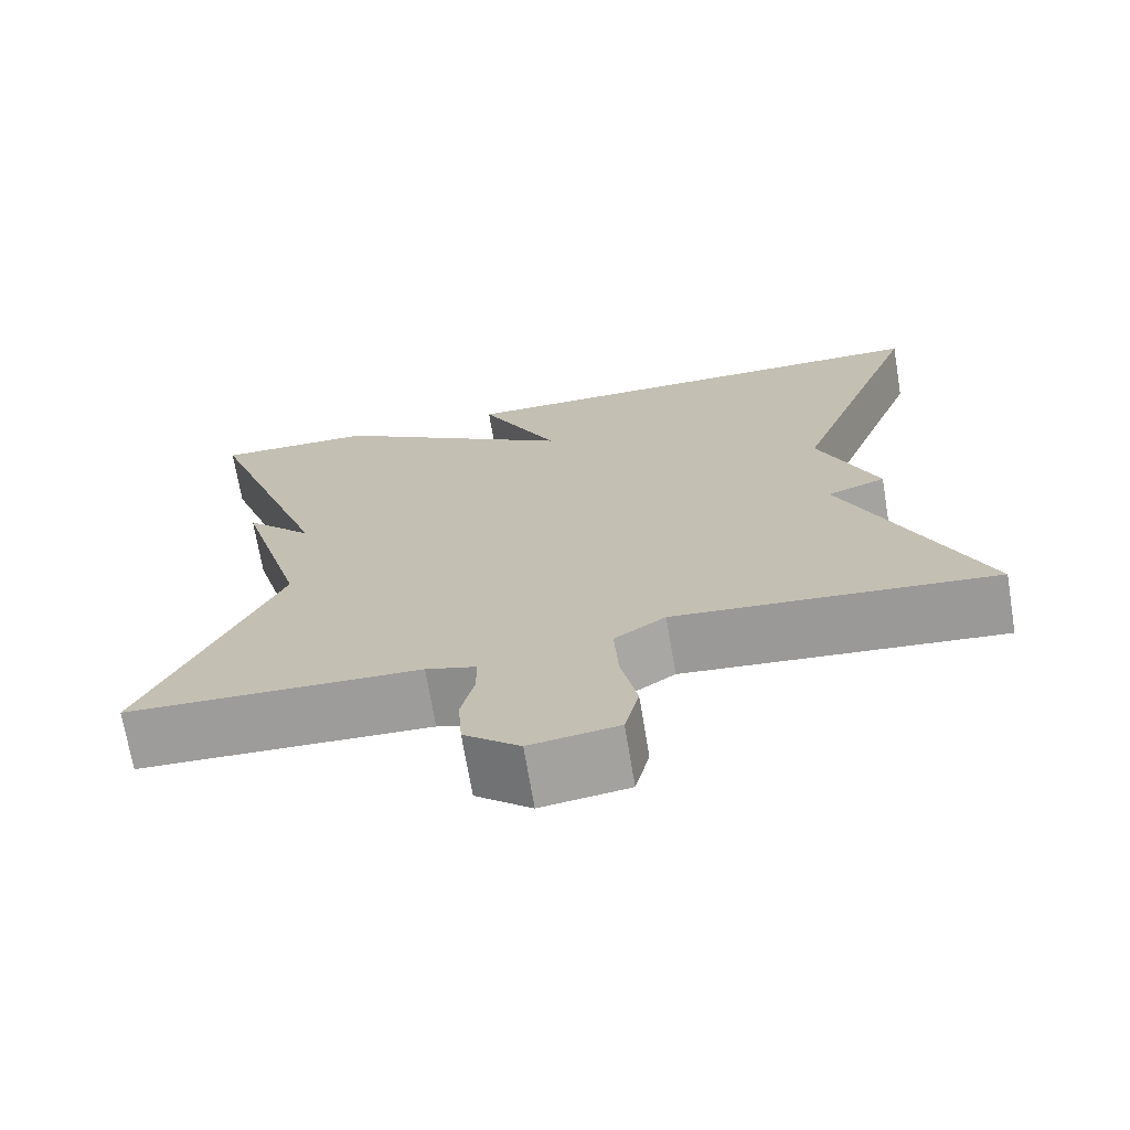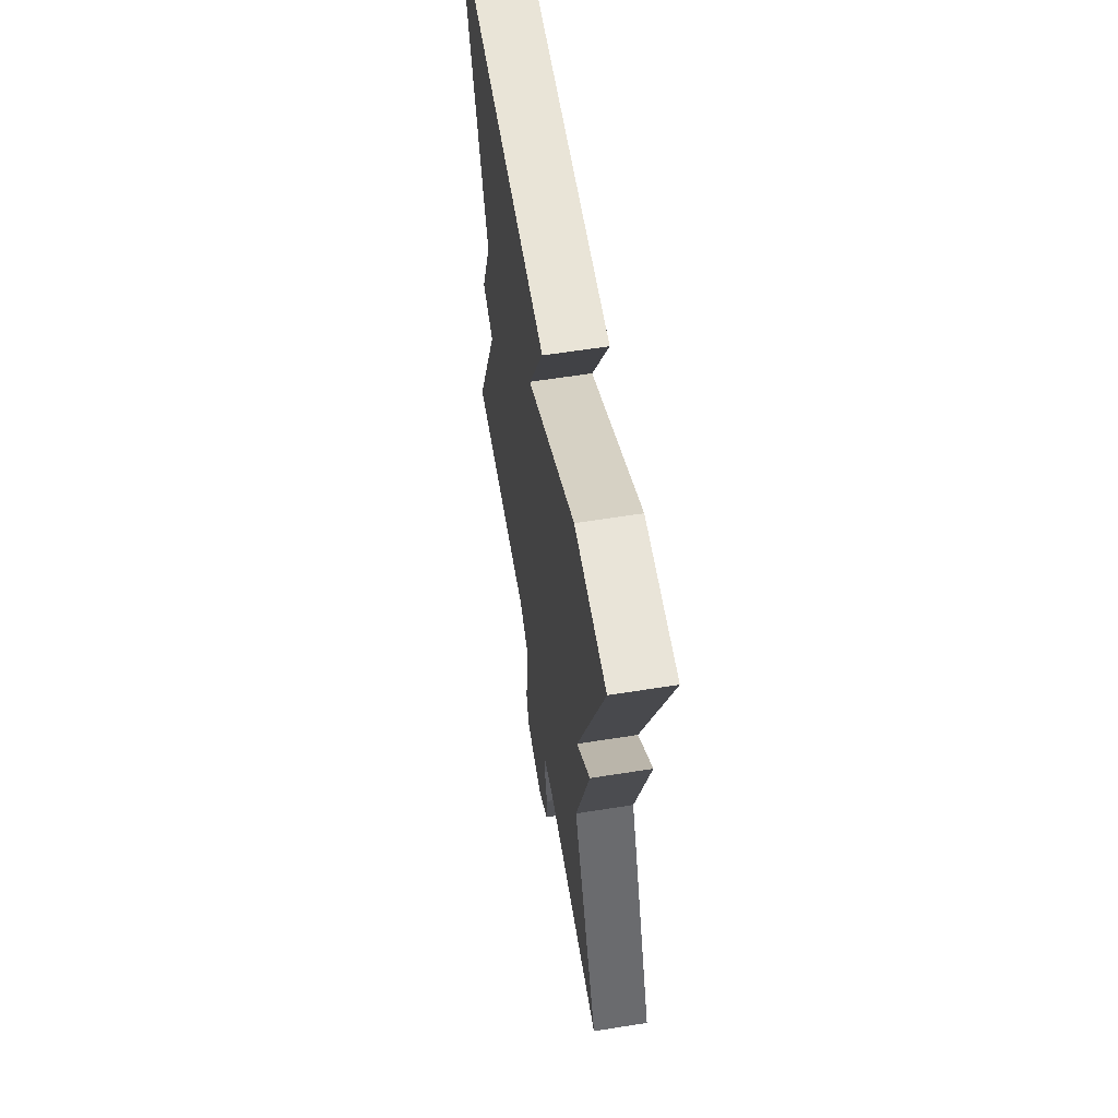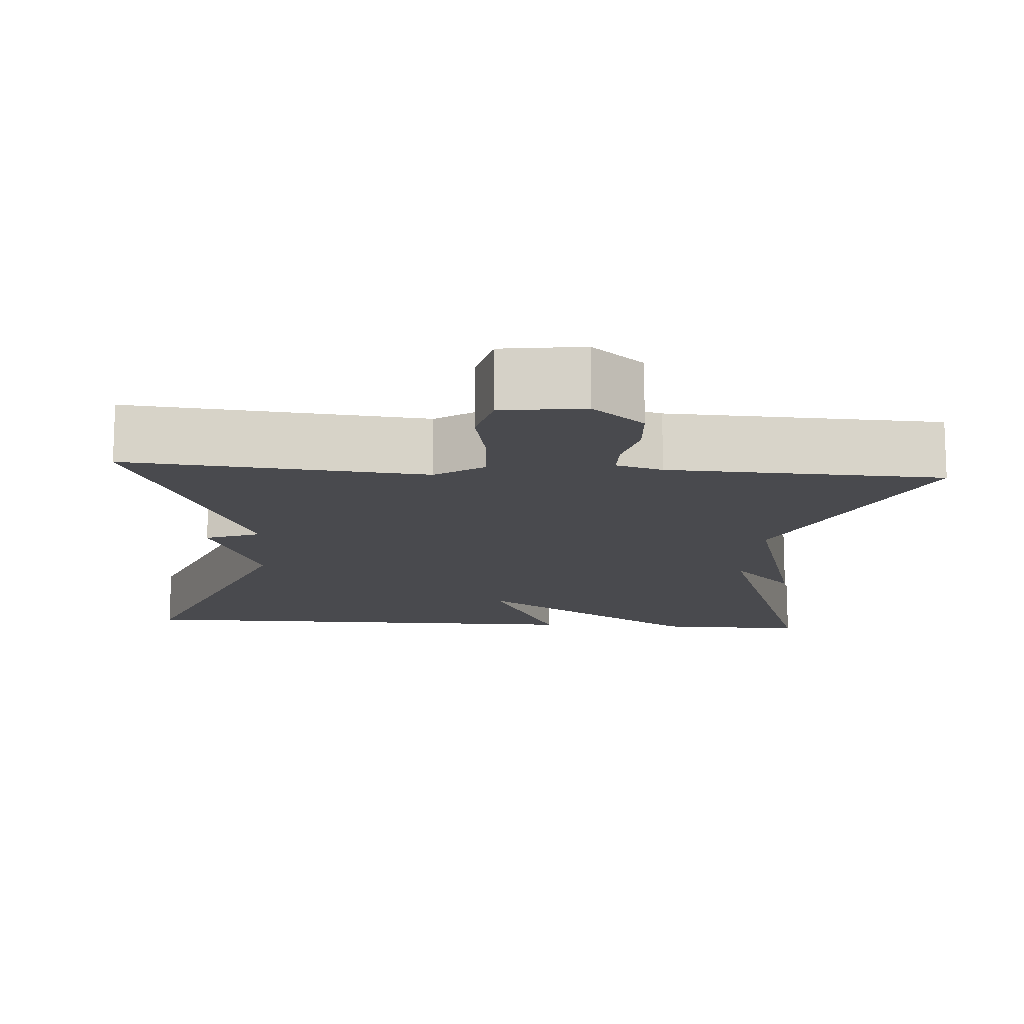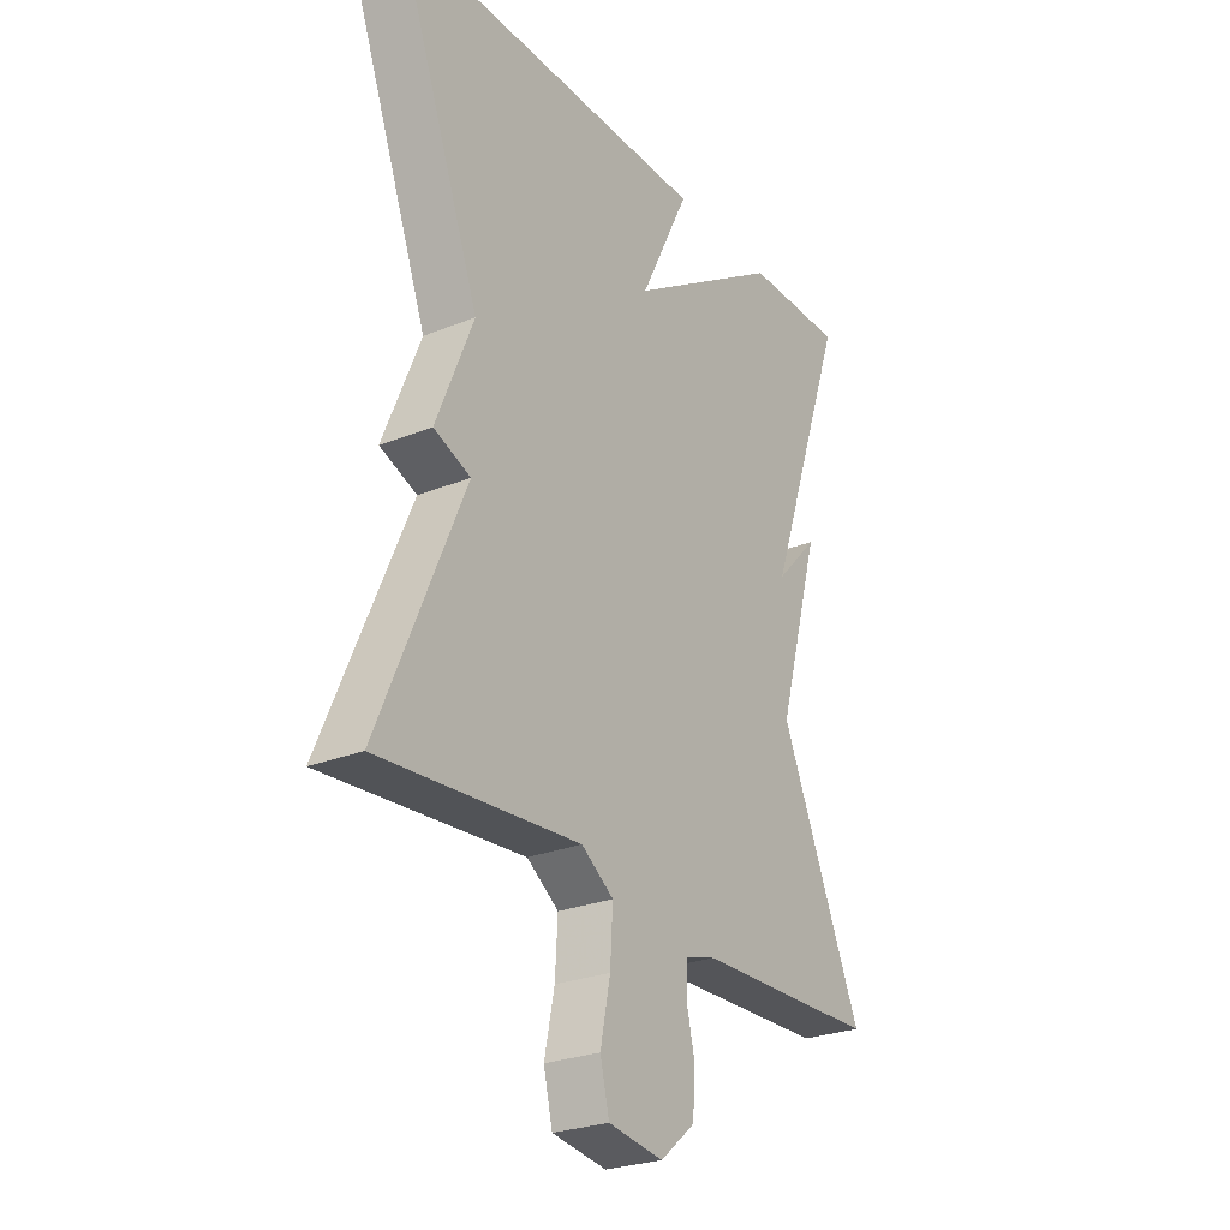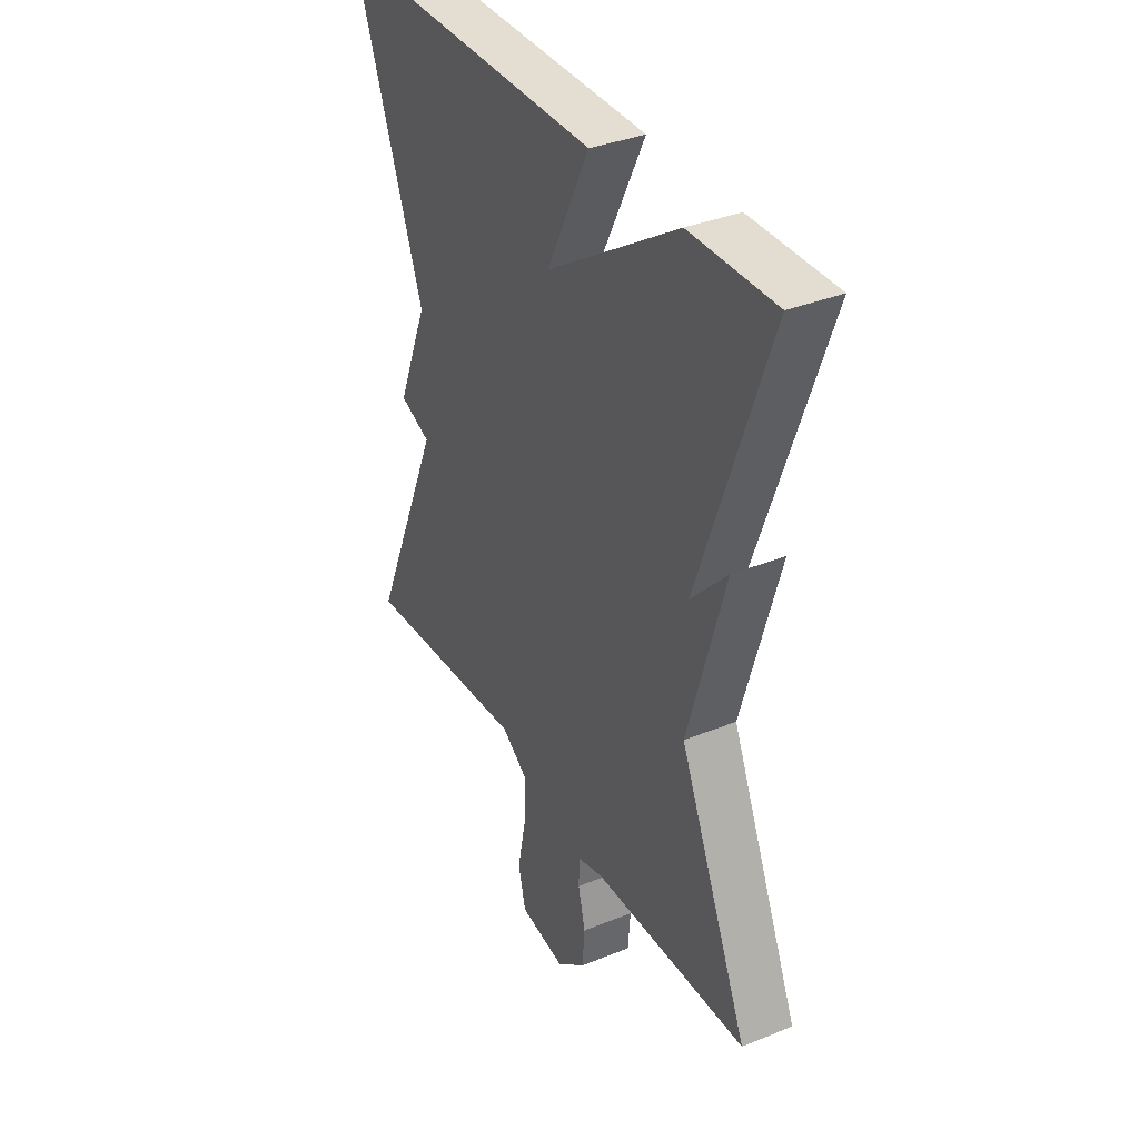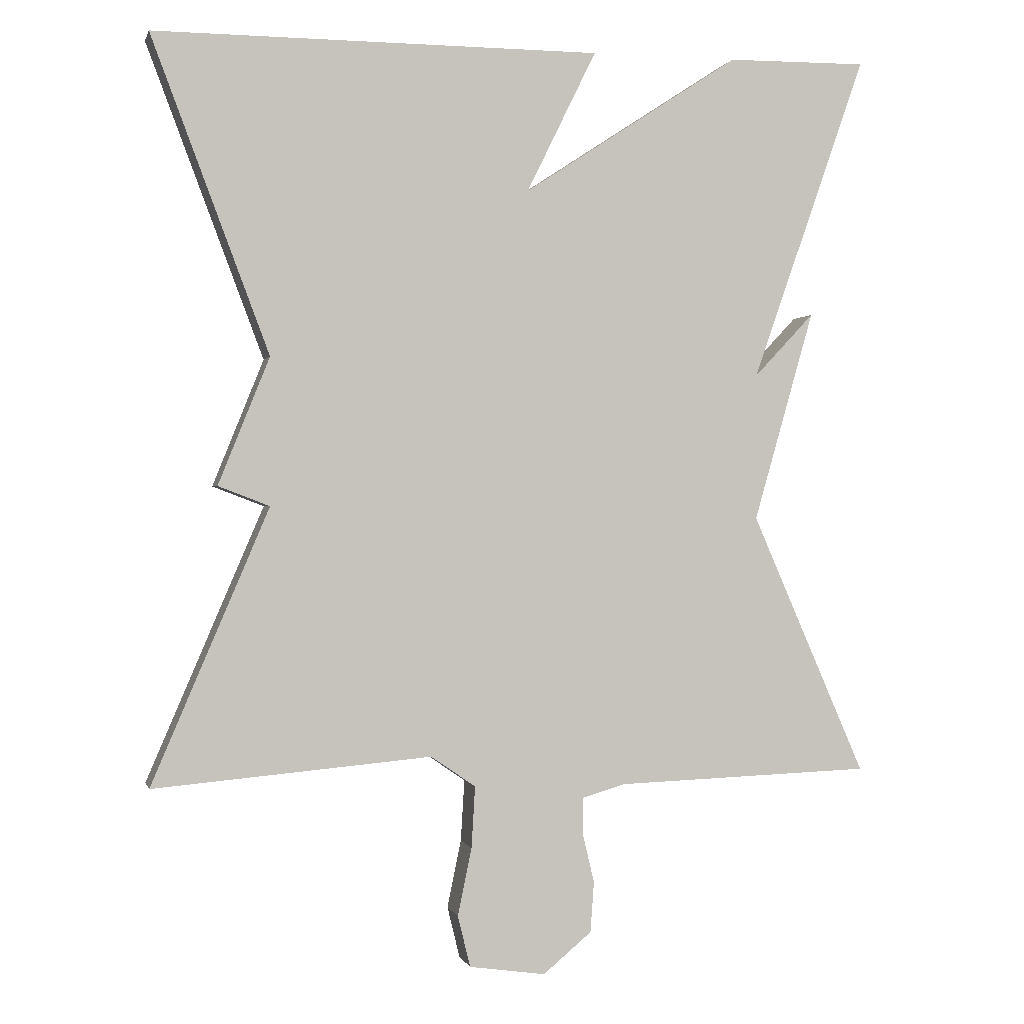
<metadata>
{"format":"obj","ext":"obj","renderer":"f3d","projection":"perspective","resolution":1024,"background":"white","views":[{"elev":-70.7,"azim":9.5,"up":"+Z"},{"elev":61.0,"azim":-99.2,"up":"+Z"},{"elev":-13.4,"azim":175.6,"up":"+Y"},{"elev":-26.6,"azim":122.2,"up":"+Z"},{"elev":35.9,"azim":-118.0,"up":"+Z"},{"elev":0.2,"azim":166.7,"up":"+Z"}]}
</metadata>
<code>
v -0.5 0.07 0.5
v -0.309 0.07 0.498
v -0.014 0.07 0.305
v -0.109 0.07 0.498
v 0.5 0.07 0.5
v 0.34 0.07 0.073
v 0.41 0.07 -0.1
v 0.34 0.07 -0.127
v 0.5 0.07 -0.5
v 0.121 0.07 -0.467
v 0.06 0.07 -0.509
v 0.065 0.07 -0.593
v 0.084 0.07 -0.685
v 0.067 0.07 -0.755
v -0.037 0.07 -0.77
v -0.103 0.07 -0.715
v -0.108 0.07 -0.646
v -0.092 0.07 -0.579
v -0.093 0.07 -0.529
v -0.152 0.07 -0.512
v -0.5 0.07 -0.5
v -0.344 0.07 -0.144
v -0.426 0.07 0.143
v -0.344 0.07 0.056
v -0.5 0 0.5
v -0.309 0 0.498
v -0.014 0 0.305
v -0.109 0 0.498
v 0.5 0 0.5
v 0.34 0 0.073
v 0.41 0 -0.1
v 0.34 0 -0.127
v 0.5 0 -0.5
v 0.121 0 -0.467
v 0.06 0 -0.509
v 0.065 0 -0.593
v 0.084 0 -0.685
v 0.067 0 -0.755
v -0.037 0 -0.77
v -0.103 0 -0.715
v -0.108 0 -0.646
v -0.092 0 -0.579
v -0.093 0 -0.529
v -0.152 0 -0.512
v -0.5 0 -0.5
v -0.344 0 -0.144
v -0.426 0 0.143
v -0.344 0 0.056
f 22 23 24
f 20 21 22
f 19 20 22 24
f 16 17 18
f 15 16 18
f 14 15 18
f 13 14 18
f 12 13 18
f 11 12 18 19
f 1 2 3
f 24 1 3
f 19 24 3
f 11 19 3
f 10 11 3
f 6 7 8
f 3 4 5 6
f 3 6 8
f 3 8 9 10
f 48 47 46
f 46 45 44
f 48 46 44 43
f 42 41 40
f 42 40 39
f 42 39 38
f 42 38 37
f 42 37 36
f 43 42 36 35
f 27 26 25
f 27 25 48
f 27 48 43
f 27 43 35
f 27 35 34
f 32 31 30
f 30 29 28 27
f 32 30 27
f 34 33 32 27
f 1 25 26 2
f 2 26 27 3
f 3 27 28 4
f 4 28 29 5
f 5 29 30 6
f 6 30 31 7
f 7 31 32 8
f 8 32 33 9
f 9 33 34 10
f 10 34 35 11
f 11 35 36 12
f 12 36 37 13
f 13 37 38 14
f 14 38 39 15
f 15 39 40 16
f 16 40 41 17
f 17 41 42 18
f 18 42 43 19
f 19 43 44 20
f 20 44 45 21
f 21 45 46 22
f 22 46 47 23
f 23 47 48 24
f 24 48 25 1

</code>
